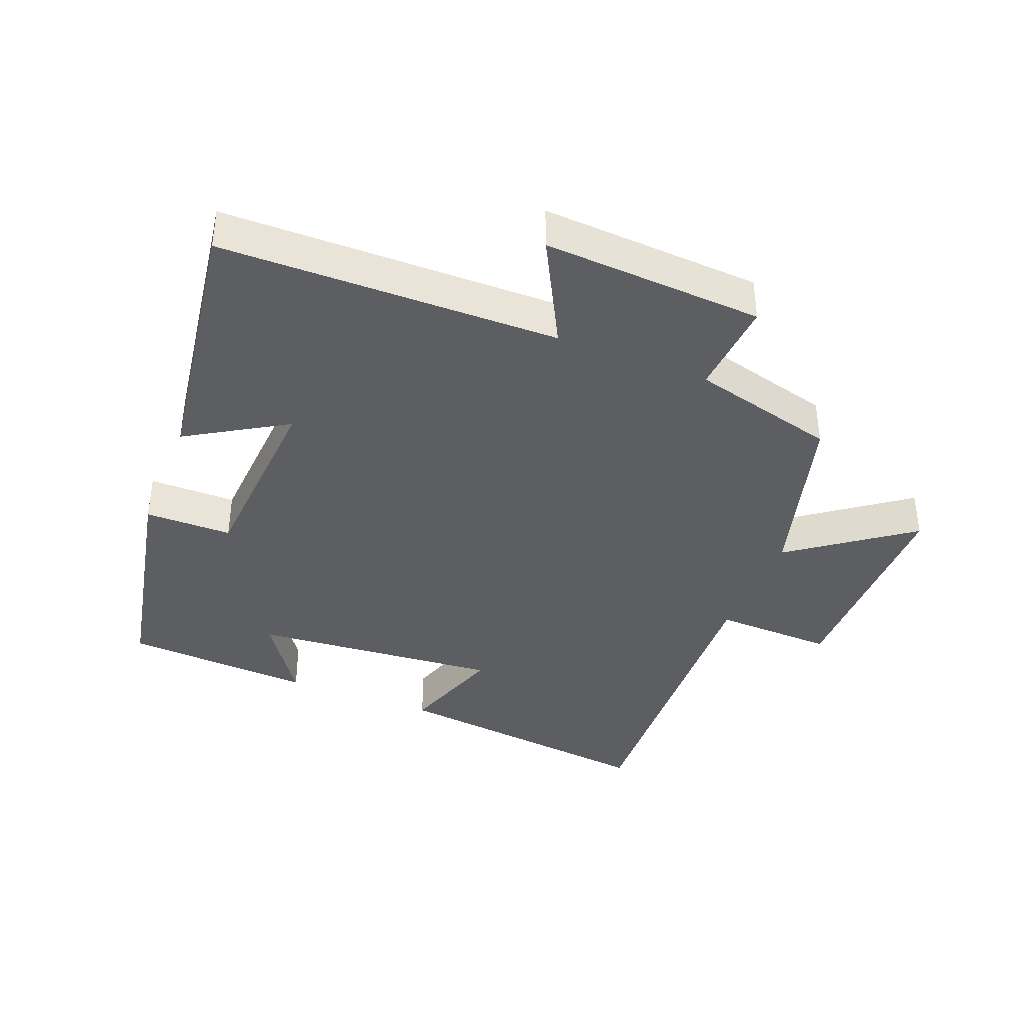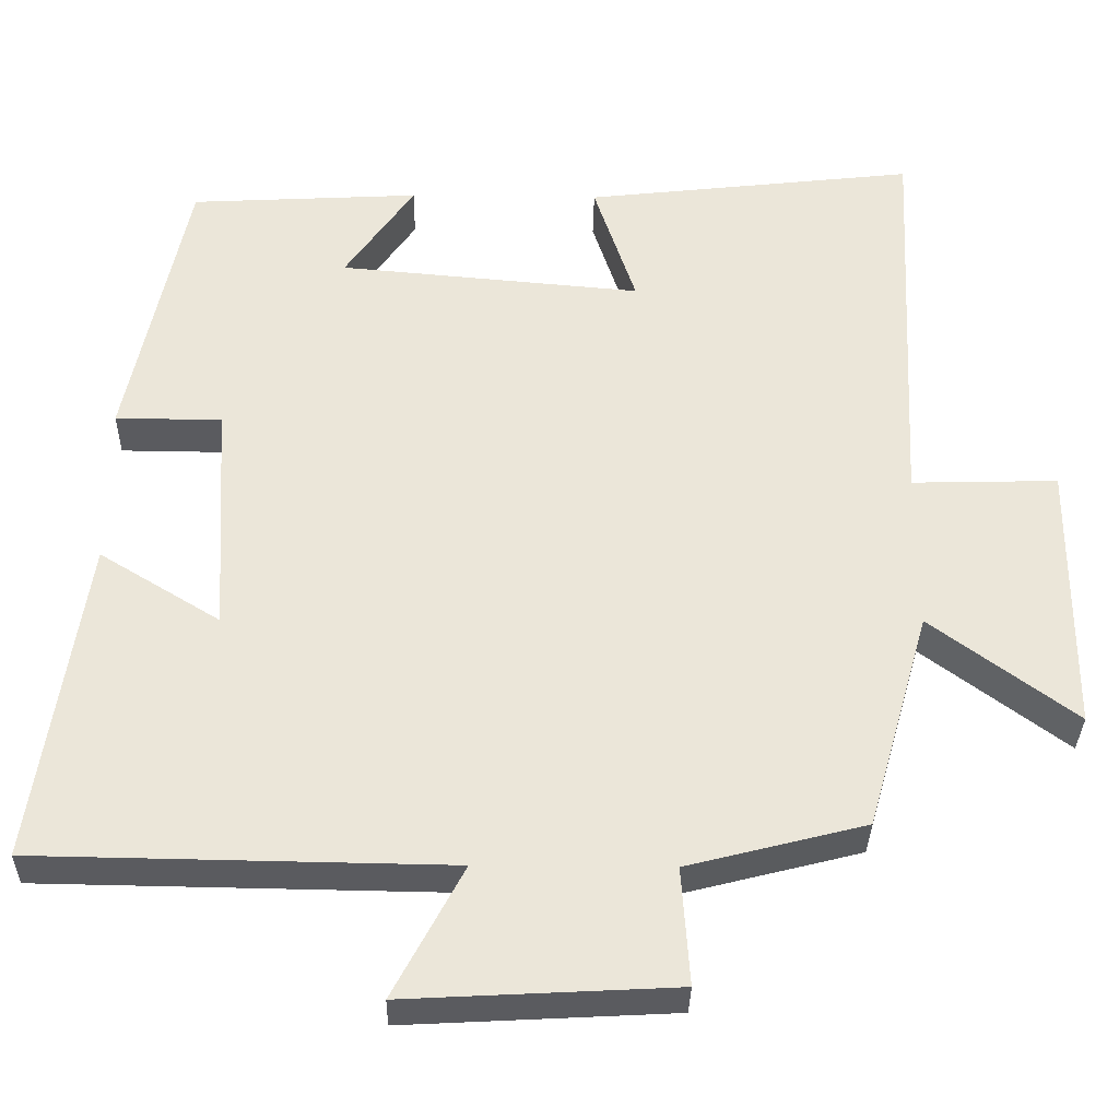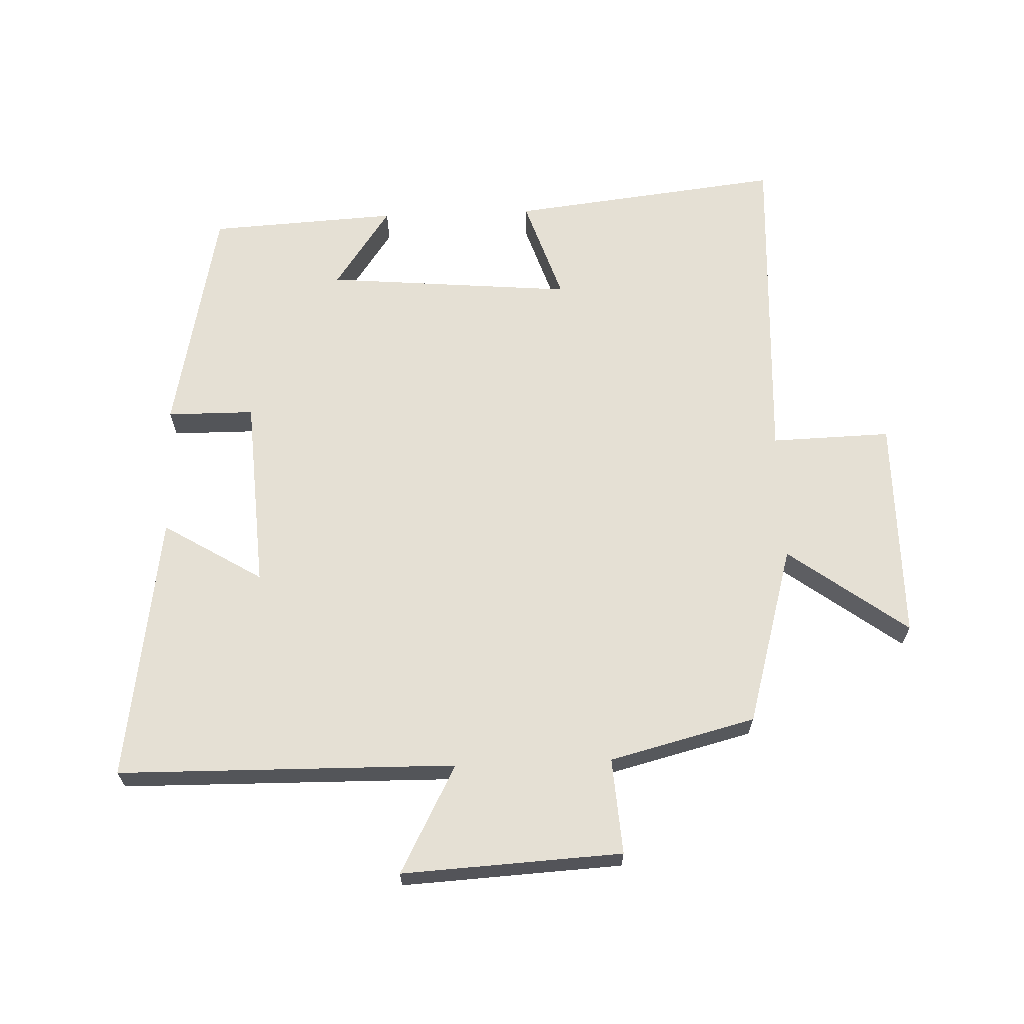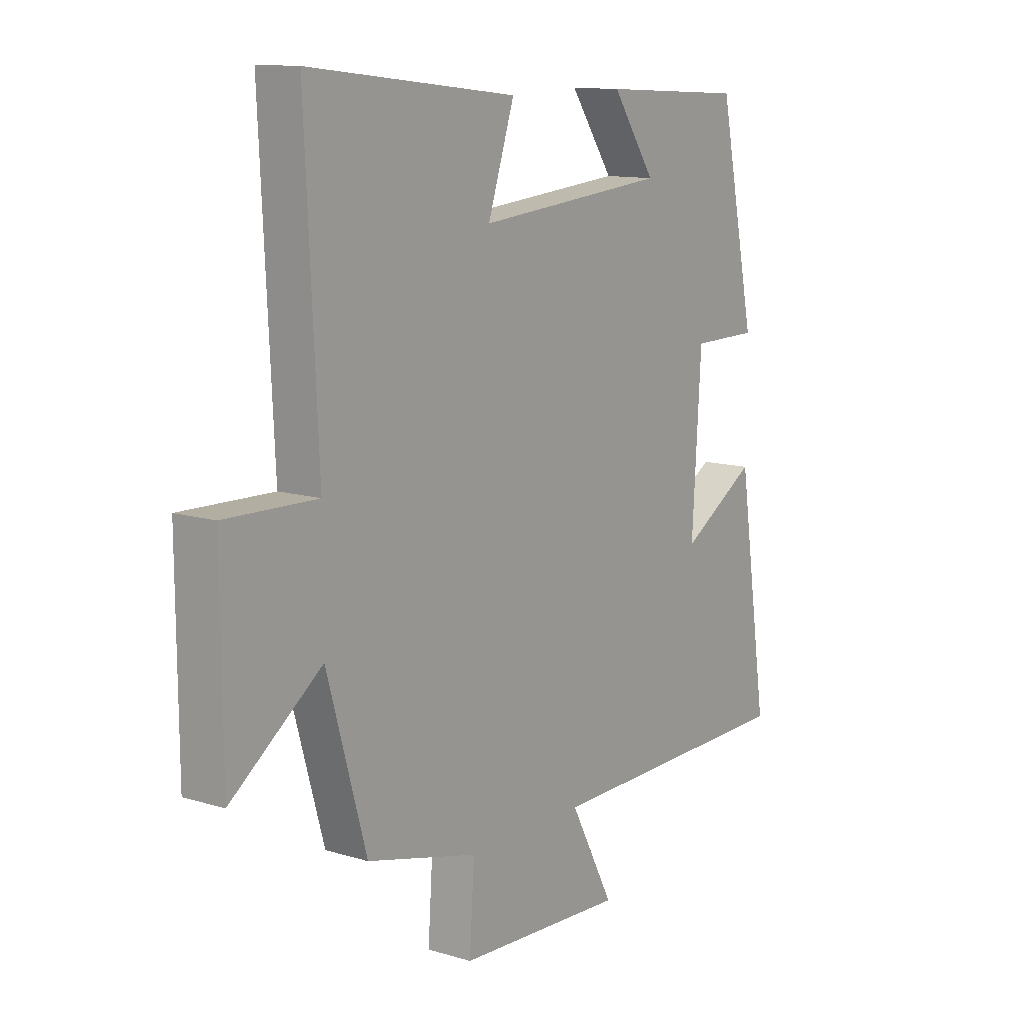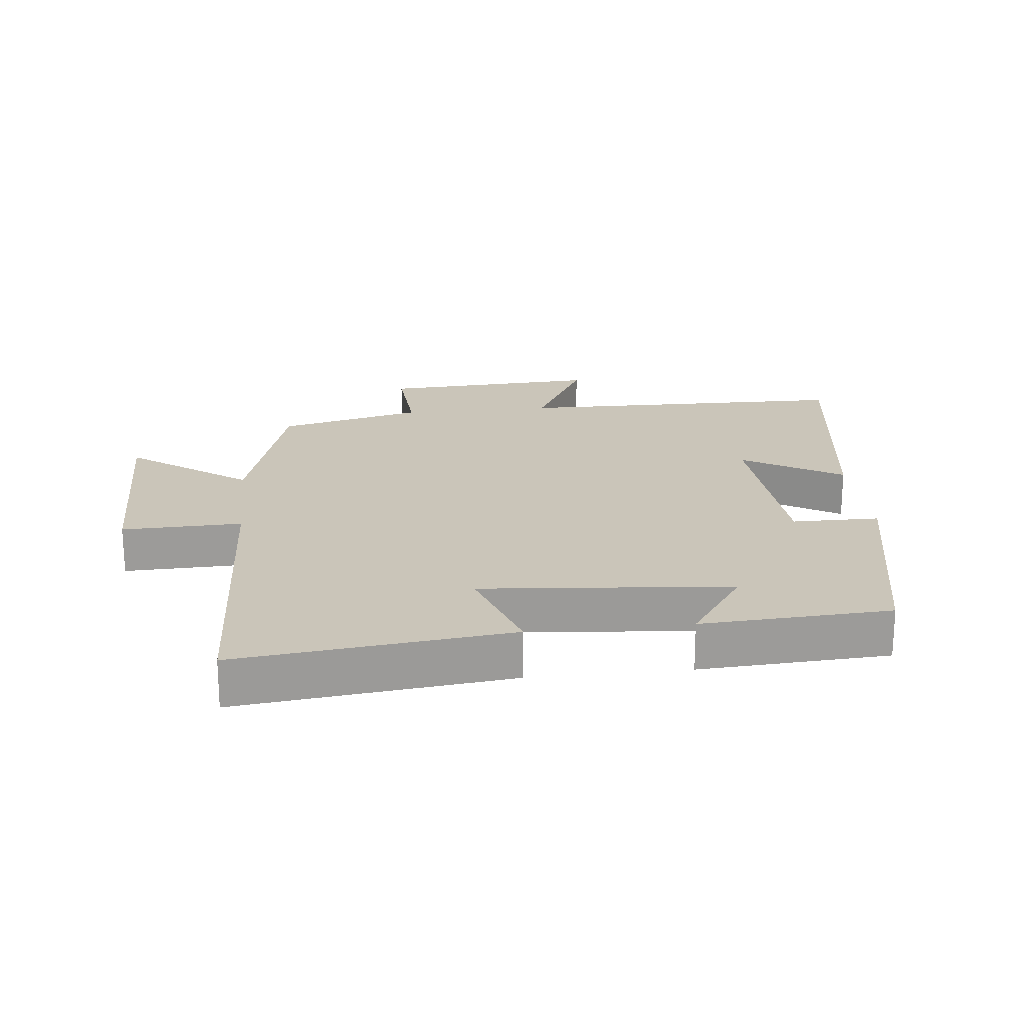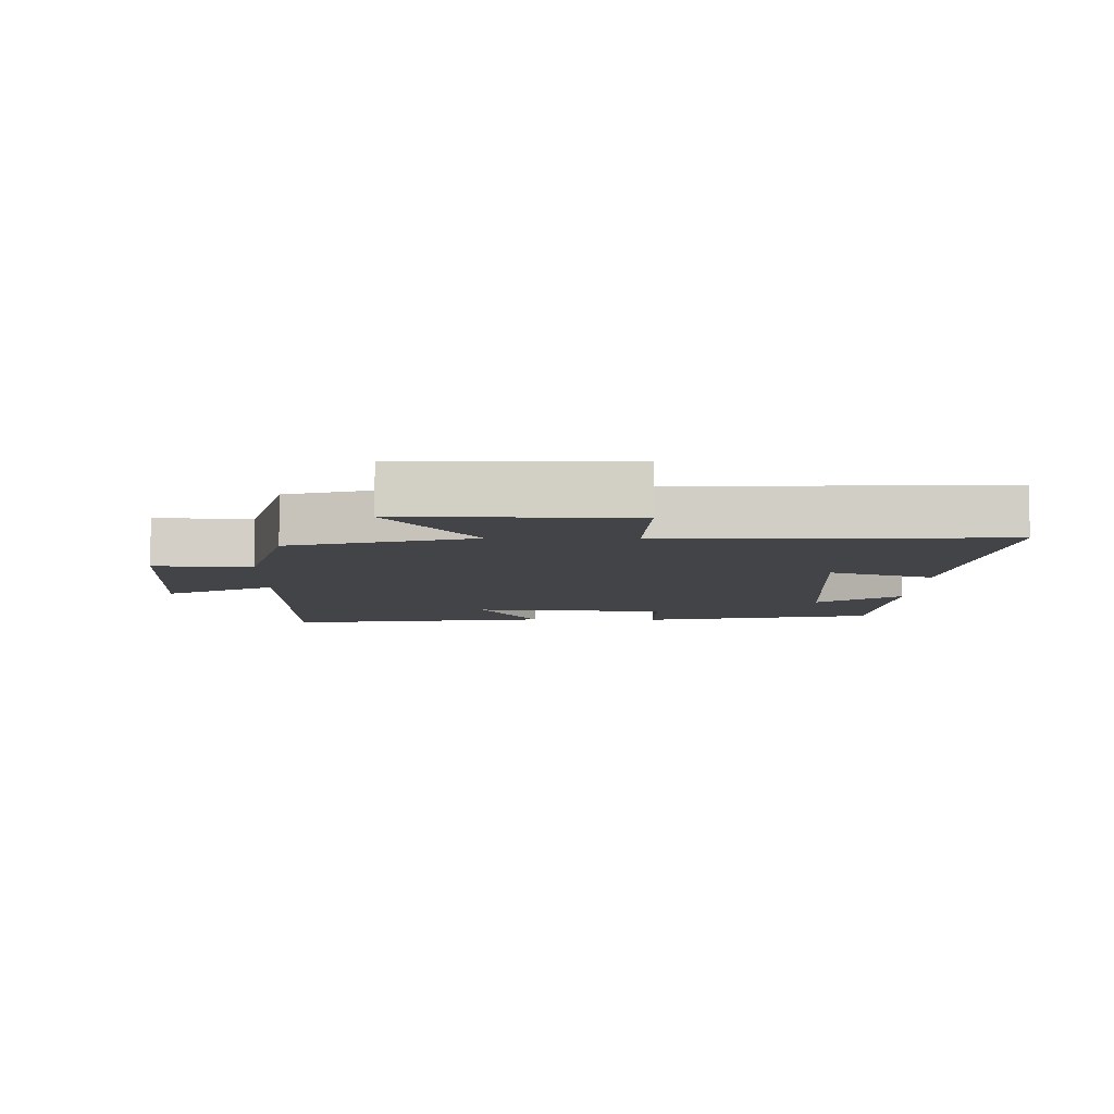
<metadata>
{"format":"obj","ext":"obj","renderer":"f3d","projection":"perspective","resolution":1024,"background":"white","views":[{"elev":-38.9,"azim":158.2,"up":"+Y"},{"elev":-33.4,"azim":179.0,"up":"+Z"},{"elev":65.4,"azim":177.8,"up":"+Y"},{"elev":12.0,"azim":-54.3,"up":"+Z"},{"elev":20.7,"azim":-6.3,"up":"+Y"},{"elev":-7.7,"azim":-91.6,"up":"+Y"}]}
</metadata>
<code>
v 0.562 0.07 -0.492
v 0.043 0.07 -0.5
v 0.131 0.07 -0.666
v -0.207 0.07 -0.648
v -0.197 0.07 -0.5
v -0.421 0.07 -0.443
v -0.5 0.07 -0.166
v -0.682 0.07 -0.301
v -0.684 0.07 0.043
v -0.5 0.07 0.038
v -0.525 0.07 0.548
v -0.107 0.07 0.5
v -0.16 0.07 0.34
v 0.222 0.07 0.374
v 0.135 0.07 0.5
v 0.425 0.07 0.484
v 0.5 0.07 0.125
v 0.366 0.07 0.124
v 0.348 0.07 -0.174
v 0.5 0.07 -0.081
v 0.562 0 -0.492
v 0.043 0 -0.5
v 0.131 0 -0.666
v -0.207 0 -0.648
v -0.197 0 -0.5
v -0.421 0 -0.443
v -0.5 0 -0.166
v -0.682 0 -0.301
v -0.684 0 0.043
v -0.5 0 0.038
v -0.525 0 0.548
v -0.107 0 0.5
v -0.16 0 0.34
v 0.222 0 0.374
v 0.135 0 0.5
v 0.425 0 0.484
v 0.5 0 0.125
v 0.366 0 0.124
v 0.348 0 -0.174
v 0.5 0 -0.081
f 19 20 1 2
f 18 19 2
f 16 17 18
f 16 18 2
f 14 15 16
f 14 16 2
f 13 14 2
f 10 11 12 13
f 10 13 2
f 7 8 9 10
f 5 6 7 10
f 5 10 2 3
f 3 4 5
f 22 21 40 39
f 22 39 38
f 38 37 36
f 22 38 36
f 36 35 34
f 22 36 34
f 22 34 33
f 33 32 31 30
f 22 33 30
f 30 29 28 27
f 30 27 26 25
f 23 22 30 25
f 25 24 23
f 1 21 22 2
f 2 22 23 3
f 3 23 24 4
f 4 24 25 5
f 5 25 26 6
f 6 26 27 7
f 7 27 28 8
f 8 28 29 9
f 9 29 30 10
f 10 30 31 11
f 11 31 32 12
f 12 32 33 13
f 13 33 34 14
f 14 34 35 15
f 15 35 36 16
f 16 36 37 17
f 17 37 38 18
f 18 38 39 19
f 19 39 40 20
f 20 40 21 1

</code>
